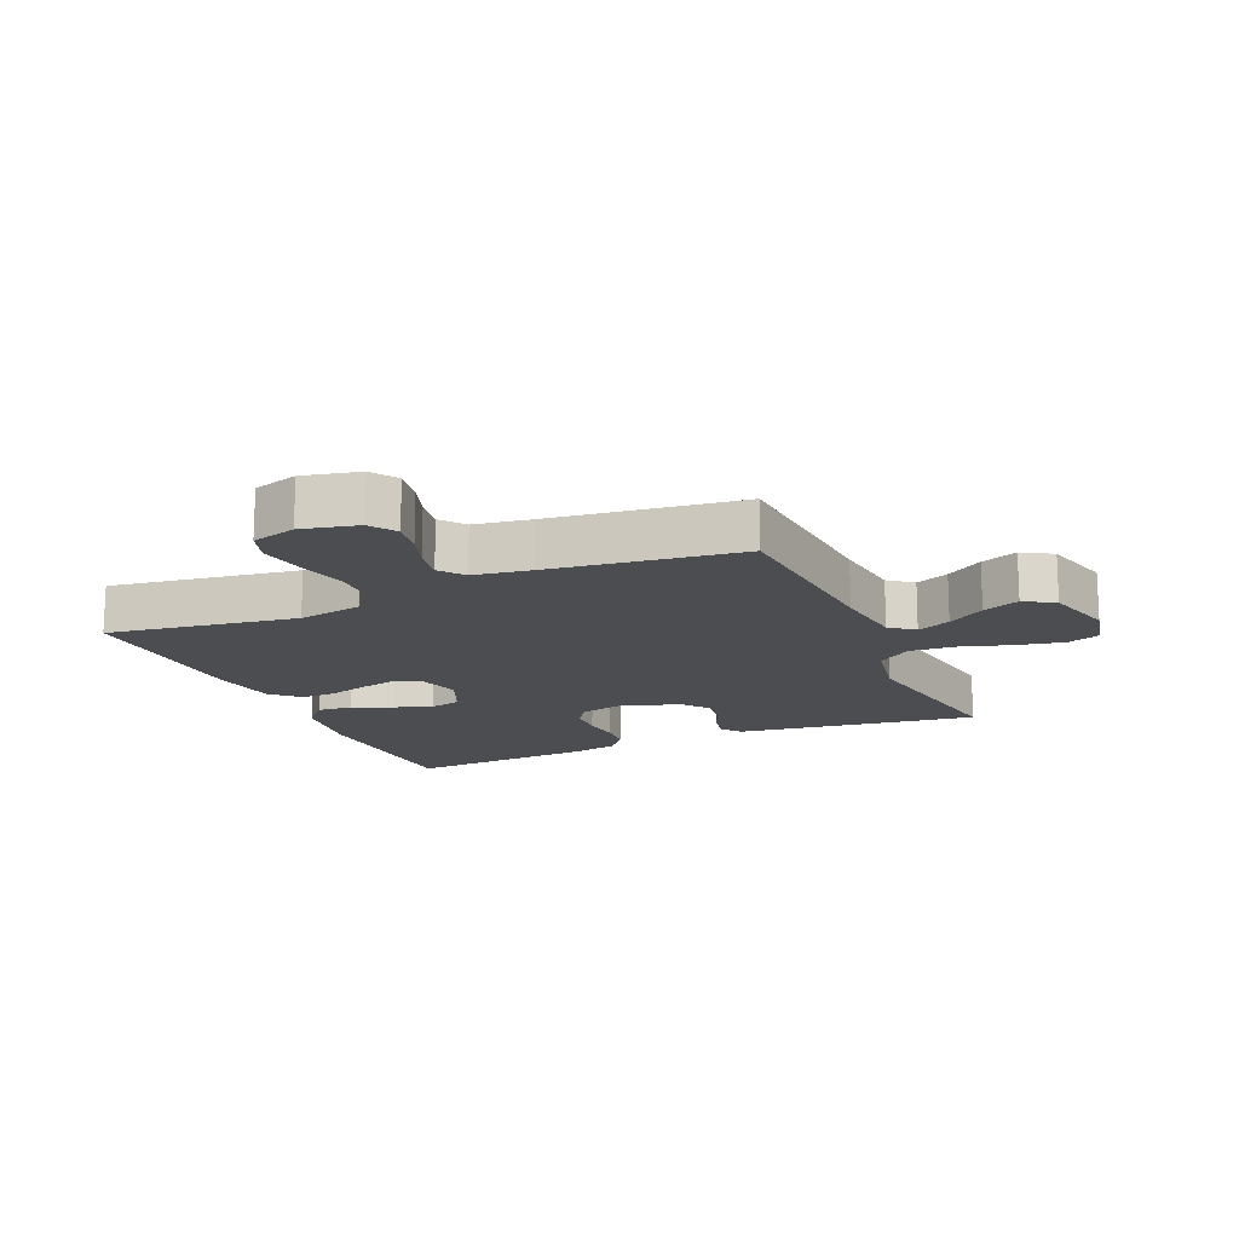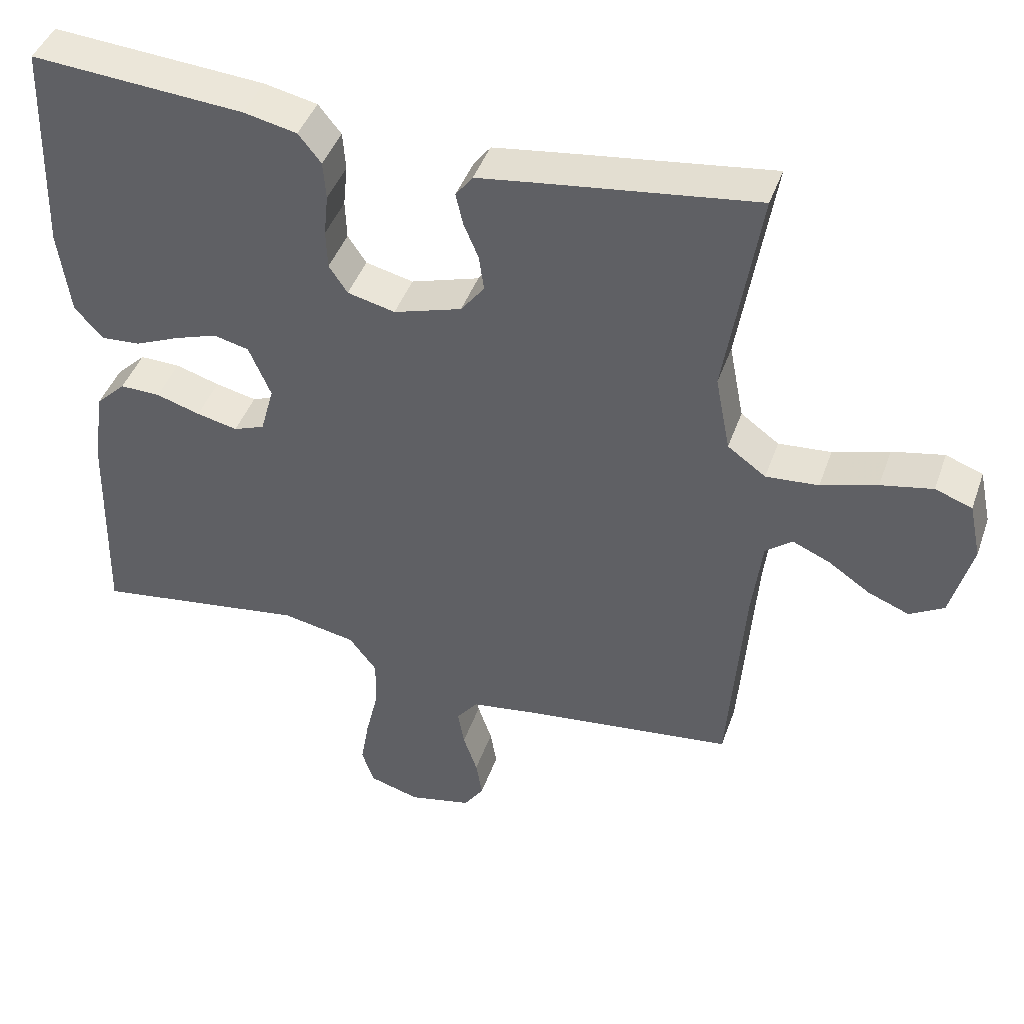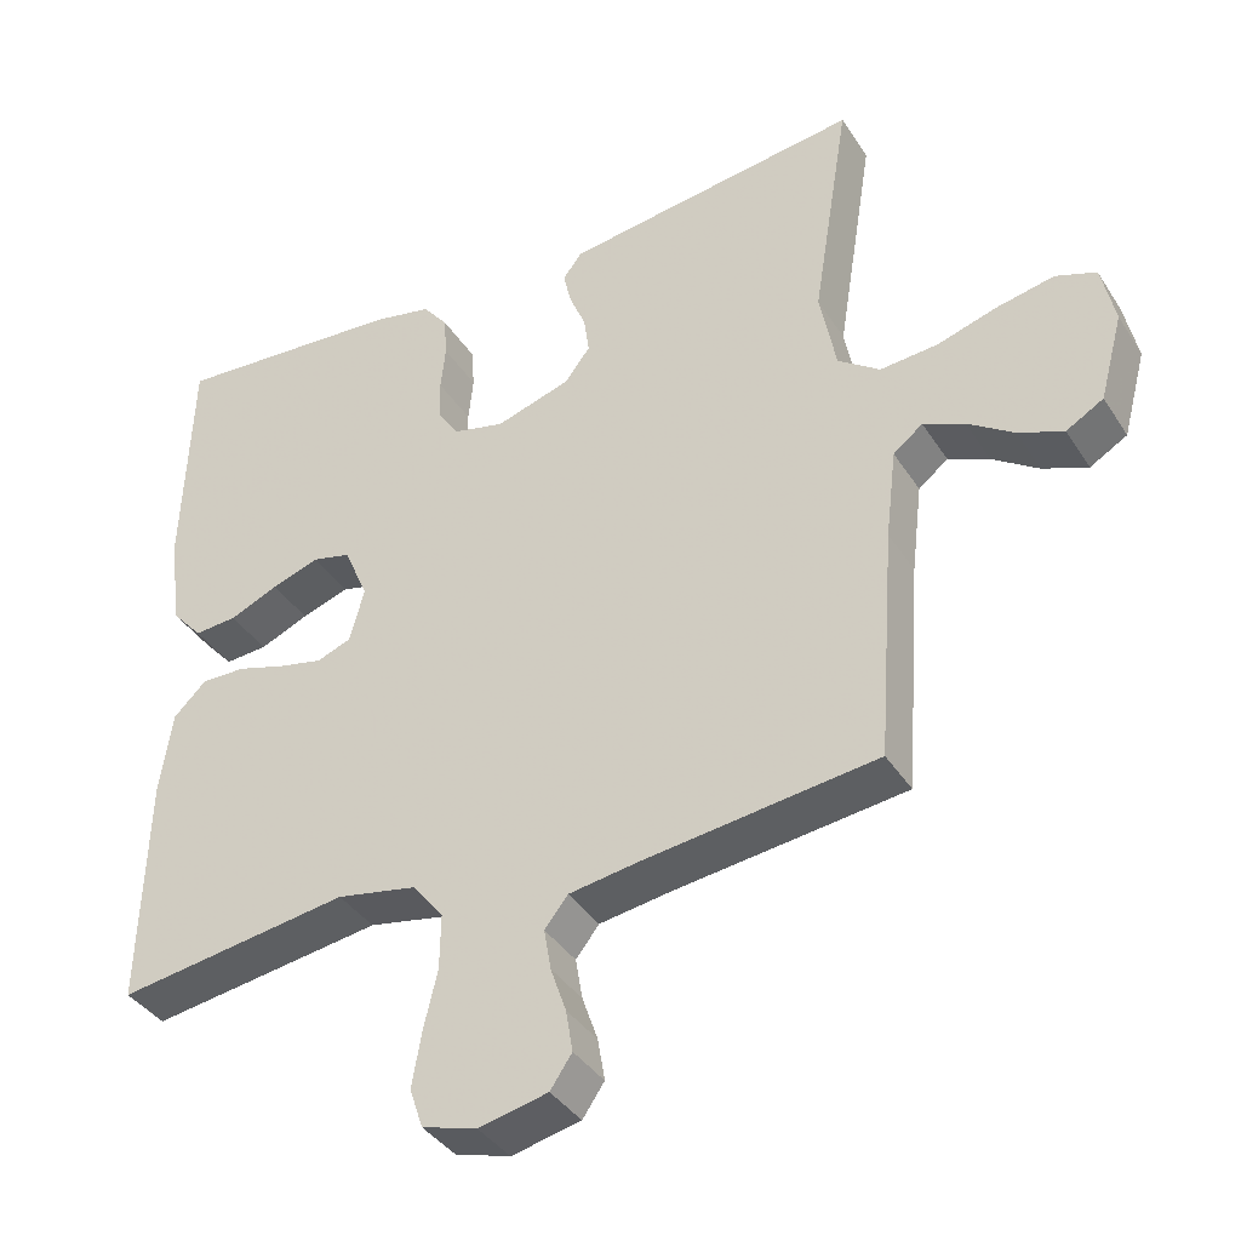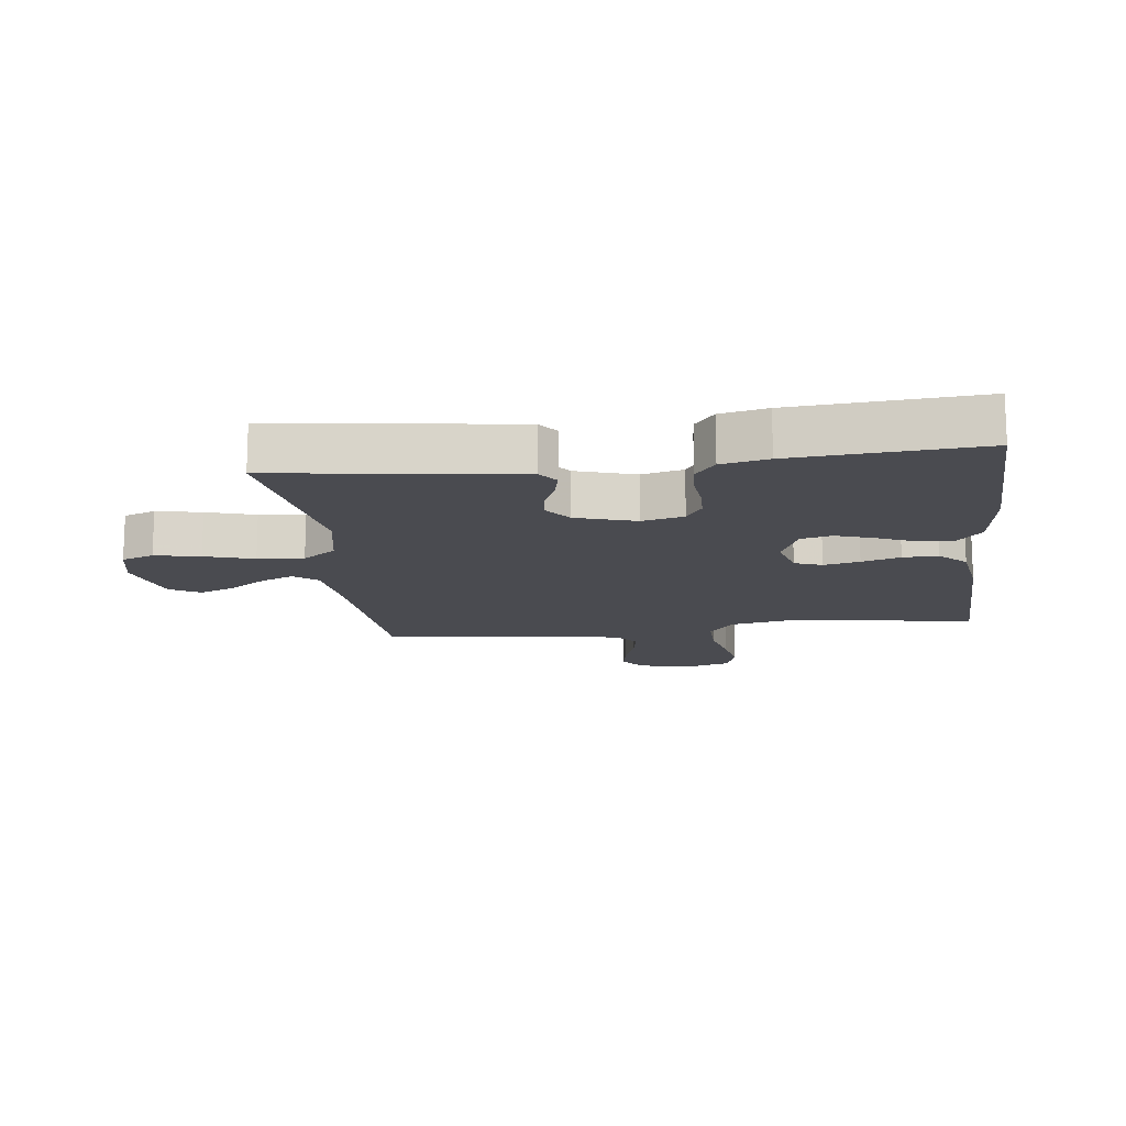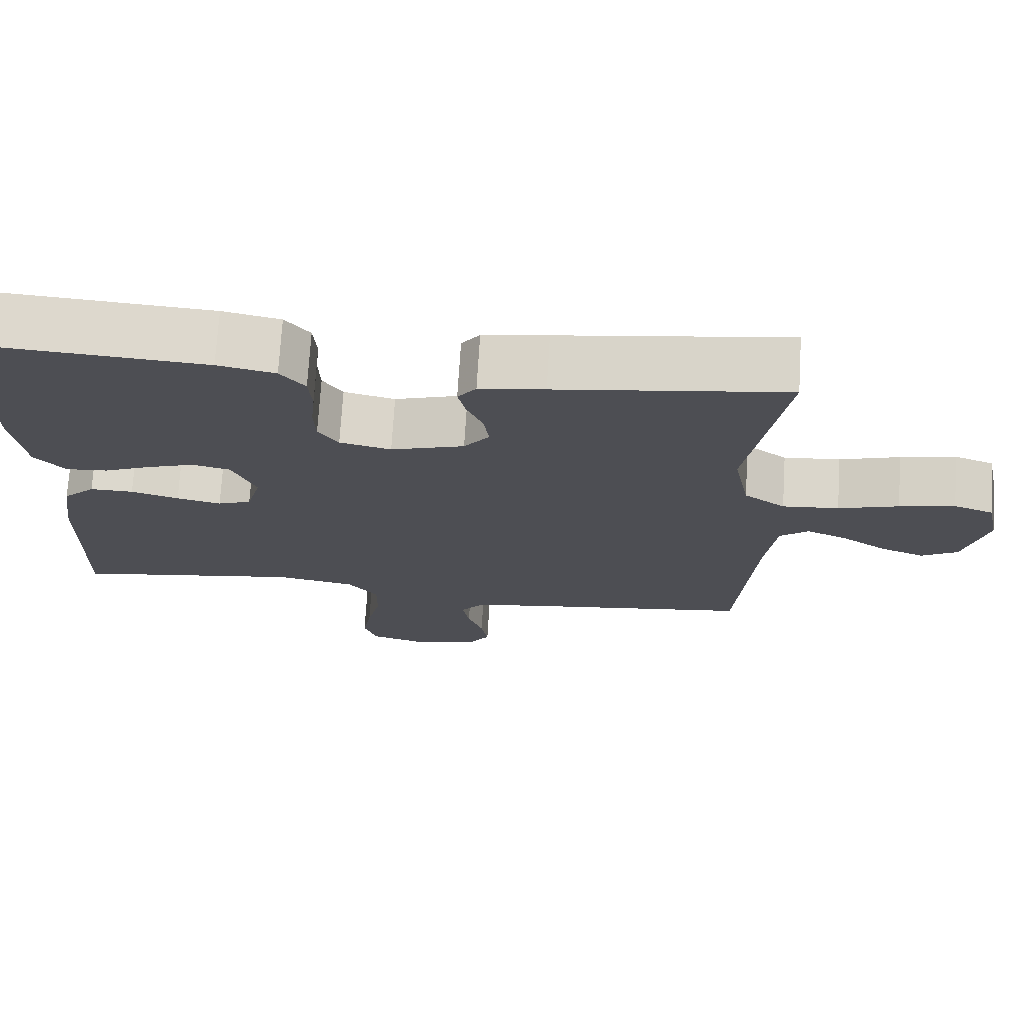
<metadata>
{"format":"obj","ext":"obj","renderer":"f3d","projection":"perspective","resolution":1024,"background":"white","views":[{"elev":-15.6,"azim":-156.6,"up":"+Y"},{"elev":43.5,"azim":-161.2,"up":"+Z"},{"elev":-38.4,"azim":-150.8,"up":"+Z"},{"elev":-14.6,"azim":7.1,"up":"+Y"},{"elev":72.7,"azim":-176.5,"up":"+Z"}]}
</metadata>
<code>
v -0.5 0.07 0.5
v -0.2 0.07 0.46
v -0.115 0.07 0.448
v -0.091 0.07 0.416
v -0.101 0.07 0.372
v -0.122 0.07 0.322
v -0.129 0.07 0.272
v -0.096 0.07 0.229
v 0 0.07 0.199
v 0.067 0.07 0.215
v 0.093 0.07 0.254
v 0.095 0.07 0.309
v 0.089 0.07 0.368
v 0.093 0.07 0.422
v 0.125 0.07 0.462
v 0.2 0.07 0.478
v 0.5 0.07 0.5
v 0.51 0.07 0.2
v 0.494 0.07 0.078
v 0.454 0.07 0.033
v 0.399 0.07 0.037
v 0.336 0.07 0.064
v 0.275 0.07 0.085
v 0.225 0.07 0.073
v 0.194 0.07 0
v 0.213 0.07 -0.069
v 0.257 0.07 -0.086
v 0.315 0.07 -0.073
v 0.377 0.07 -0.054
v 0.434 0.07 -0.053
v 0.476 0.07 -0.094
v 0.492 0.07 -0.2
v 0.5 0.07 -0.5
v 0.2 0.07 -0.456
v 0.096 0.07 -0.476
v 0.057 0.07 -0.527
v 0.058 0.07 -0.597
v 0.076 0.07 -0.673
v 0.088 0.07 -0.743
v 0.071 0.07 -0.794
v 0 0.07 -0.815
v -0.089 0.07 -0.795
v -0.117 0.07 -0.754
v -0.108 0.07 -0.7
v -0.088 0.07 -0.642
v -0.079 0.07 -0.589
v -0.109 0.07 -0.551
v -0.2 0.07 -0.537
v -0.5 0.07 -0.5
v -0.522 0.07 -0.2
v -0.536 0.07 -0.084
v -0.574 0.07 -0.054
v -0.627 0.07 -0.077
v -0.686 0.07 -0.117
v -0.744 0.07 -0.14
v -0.792 0.07 -0.112
v -0.822 0.07 0
v -0.805 0.07 0.079
v -0.753 0.07 0.098
v -0.68 0.07 0.083
v -0.601 0.07 0.059
v -0.527 0.07 0.053
v -0.473 0.07 0.092
v -0.452 0.07 0.2
v -0.5 0 0.5
v -0.2 0 0.46
v -0.115 0 0.448
v -0.091 0 0.416
v -0.101 0 0.372
v -0.122 0 0.322
v -0.129 0 0.272
v -0.096 0 0.229
v 0 0 0.199
v 0.067 0 0.215
v 0.093 0 0.254
v 0.095 0 0.309
v 0.089 0 0.368
v 0.093 0 0.422
v 0.125 0 0.462
v 0.2 0 0.478
v 0.5 0 0.5
v 0.51 0 0.2
v 0.494 0 0.078
v 0.454 0 0.033
v 0.399 0 0.037
v 0.336 0 0.064
v 0.275 0 0.085
v 0.225 0 0.073
v 0.194 0 0
v 0.213 0 -0.069
v 0.257 0 -0.086
v 0.315 0 -0.073
v 0.377 0 -0.054
v 0.434 0 -0.053
v 0.476 0 -0.094
v 0.492 0 -0.2
v 0.5 0 -0.5
v 0.2 0 -0.456
v 0.096 0 -0.476
v 0.057 0 -0.527
v 0.058 0 -0.597
v 0.076 0 -0.673
v 0.088 0 -0.743
v 0.071 0 -0.794
v 0 0 -0.815
v -0.089 0 -0.795
v -0.117 0 -0.754
v -0.108 0 -0.7
v -0.088 0 -0.642
v -0.079 0 -0.589
v -0.109 0 -0.551
v -0.2 0 -0.537
v -0.5 0 -0.5
v -0.522 0 -0.2
v -0.536 0 -0.084
v -0.574 0 -0.054
v -0.627 0 -0.077
v -0.686 0 -0.117
v -0.744 0 -0.14
v -0.792 0 -0.112
v -0.822 0 0
v -0.805 0 0.079
v -0.753 0 0.098
v -0.68 0 0.083
v -0.601 0 0.059
v -0.527 0 0.053
v -0.473 0 0.092
v -0.452 0 0.2
f 58 59 60 61
f 56 57 58 61
f 56 61 62
f 53 54 55 56
f 52 53 56 62
f 51 52 62 63
f 48 49 50
f 47 48 50 51
f 42 43 44 45
f 42 45 46
f 41 42 46
f 40 41 46
f 37 38 39 40
f 37 40 46
f 36 37 46 47
f 31 32 33 34
f 31 34 35
f 28 29 30 31
f 27 28 31 35
f 26 27 35 36
f 19 20 21 22
f 19 22 23
f 18 19 23
f 17 18 23 24
f 15 16 17 24
f 12 13 14 15
f 11 12 15 24
f 3 4 5 6
f 3 6 7
f 64 1 2 3
f 63 64 3 7
f 25 26 36 47
f 10 11 24 25
f 9 10 25 47
f 8 9 47 51
f 7 8 51 63
f 125 124 123 122
f 125 122 121 120
f 126 125 120
f 120 119 118 117
f 126 120 117 116
f 127 126 116 115
f 114 113 112
f 115 114 112 111
f 109 108 107 106
f 110 109 106
f 110 106 105
f 110 105 104
f 104 103 102 101
f 110 104 101
f 111 110 101 100
f 98 97 96 95
f 99 98 95
f 95 94 93 92
f 99 95 92 91
f 100 99 91 90
f 86 85 84 83
f 87 86 83
f 87 83 82
f 88 87 82 81
f 88 81 80 79
f 79 78 77 76
f 88 79 76 75
f 70 69 68 67
f 71 70 67
f 67 66 65 128
f 71 67 128 127
f 111 100 90 89
f 89 88 75 74
f 111 89 74 73
f 115 111 73 72
f 127 115 72 71
f 1 65 66 2
f 2 66 67 3
f 3 67 68 4
f 4 68 69 5
f 5 69 70 6
f 6 70 71 7
f 7 71 72 8
f 8 72 73 9
f 9 73 74 10
f 10 74 75 11
f 11 75 76 12
f 12 76 77 13
f 13 77 78 14
f 14 78 79 15
f 15 79 80 16
f 16 80 81 17
f 17 81 82 18
f 18 82 83 19
f 19 83 84 20
f 20 84 85 21
f 21 85 86 22
f 22 86 87 23
f 23 87 88 24
f 24 88 89 25
f 25 89 90 26
f 26 90 91 27
f 27 91 92 28
f 28 92 93 29
f 29 93 94 30
f 30 94 95 31
f 31 95 96 32
f 32 96 97 33
f 33 97 98 34
f 34 98 99 35
f 35 99 100 36
f 36 100 101 37
f 37 101 102 38
f 38 102 103 39
f 39 103 104 40
f 40 104 105 41
f 41 105 106 42
f 42 106 107 43
f 43 107 108 44
f 44 108 109 45
f 45 109 110 46
f 46 110 111 47
f 47 111 112 48
f 48 112 113 49
f 49 113 114 50
f 50 114 115 51
f 51 115 116 52
f 52 116 117 53
f 53 117 118 54
f 54 118 119 55
f 55 119 120 56
f 56 120 121 57
f 57 121 122 58
f 58 122 123 59
f 59 123 124 60
f 60 124 125 61
f 61 125 126 62
f 62 126 127 63
f 63 127 128 64
f 64 128 65 1

</code>
